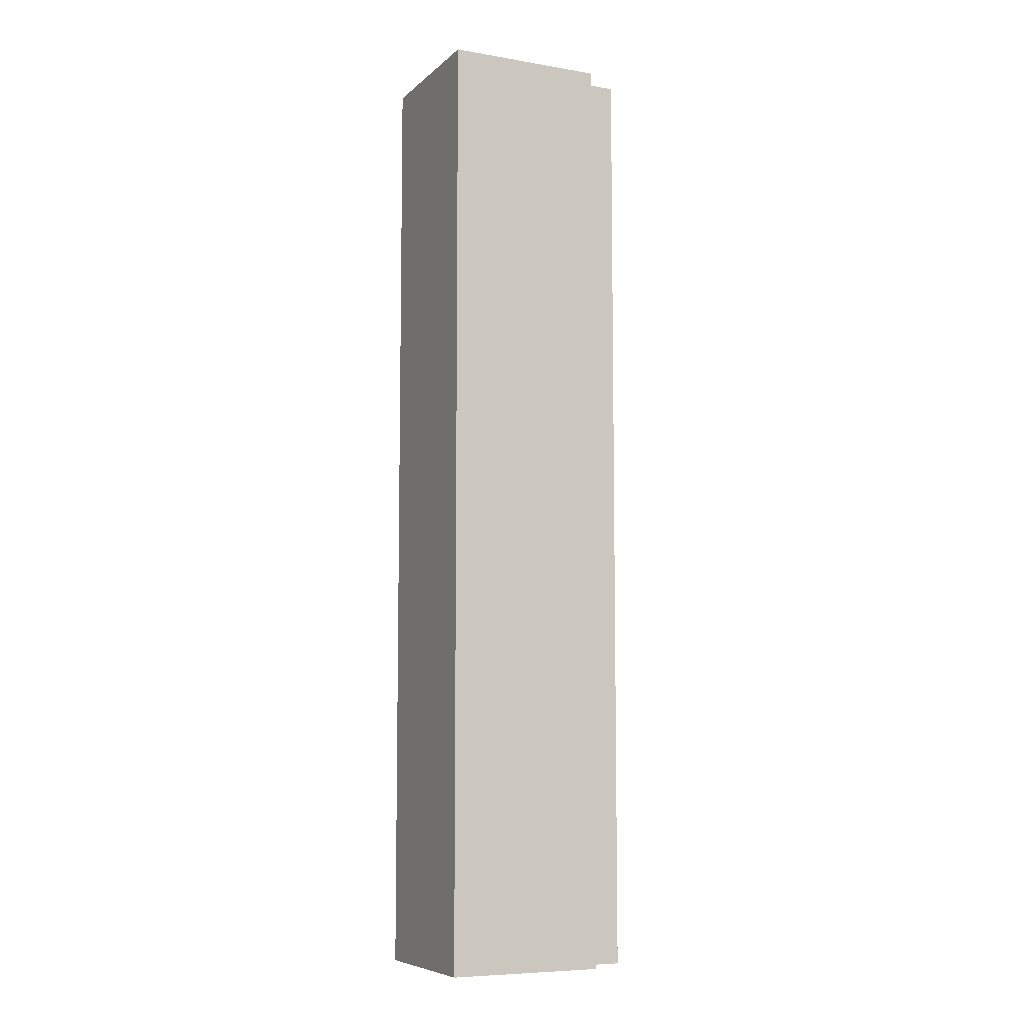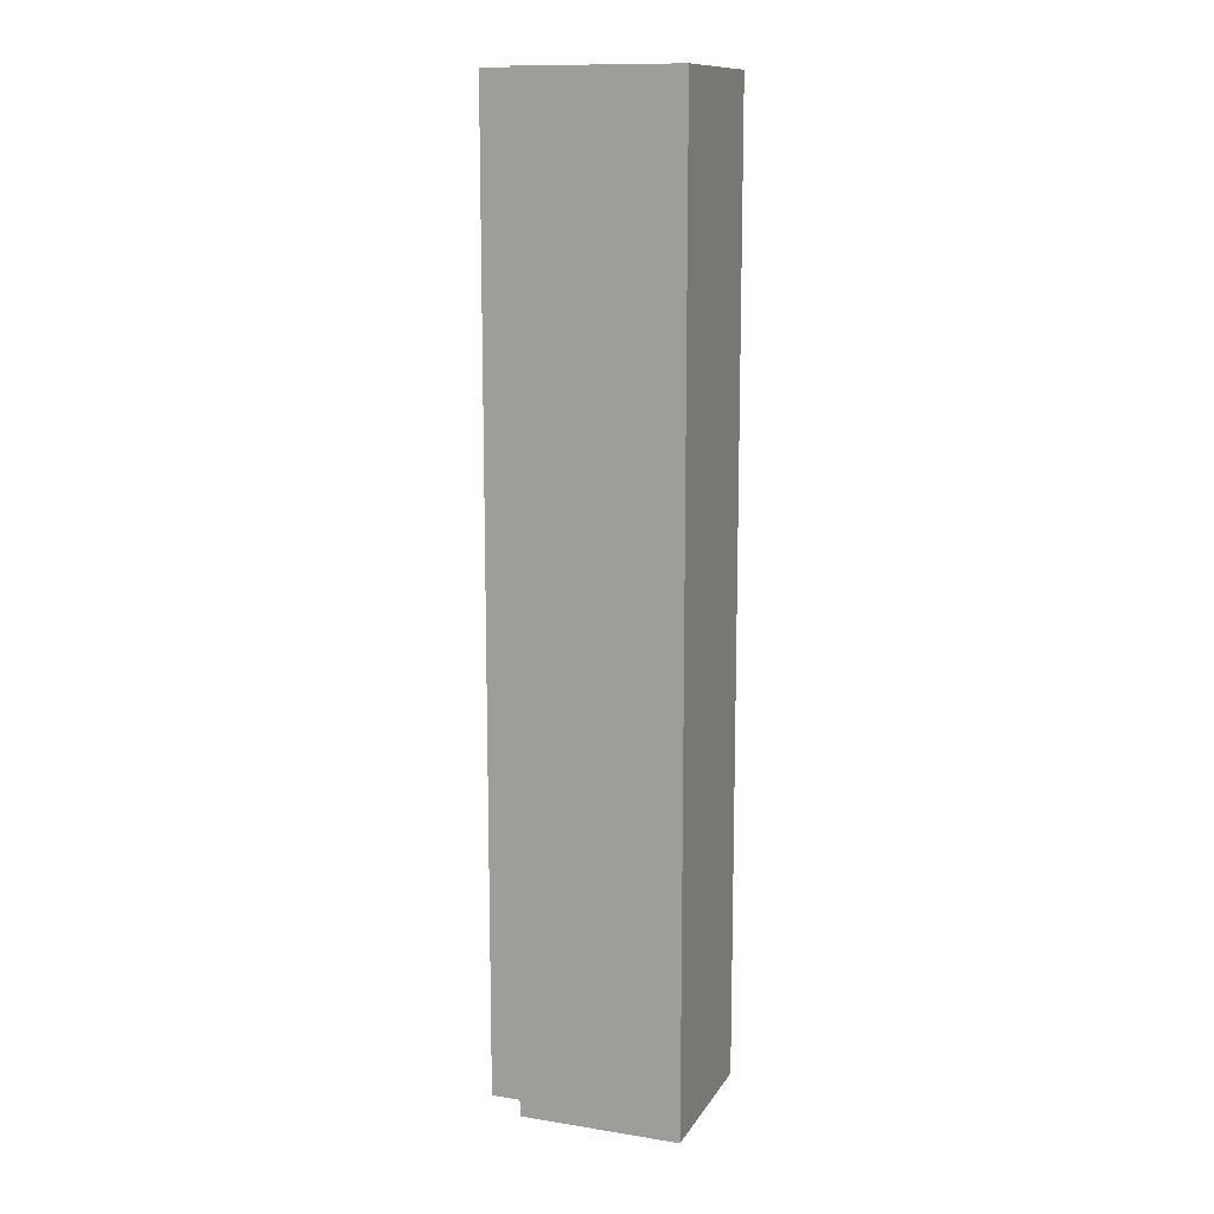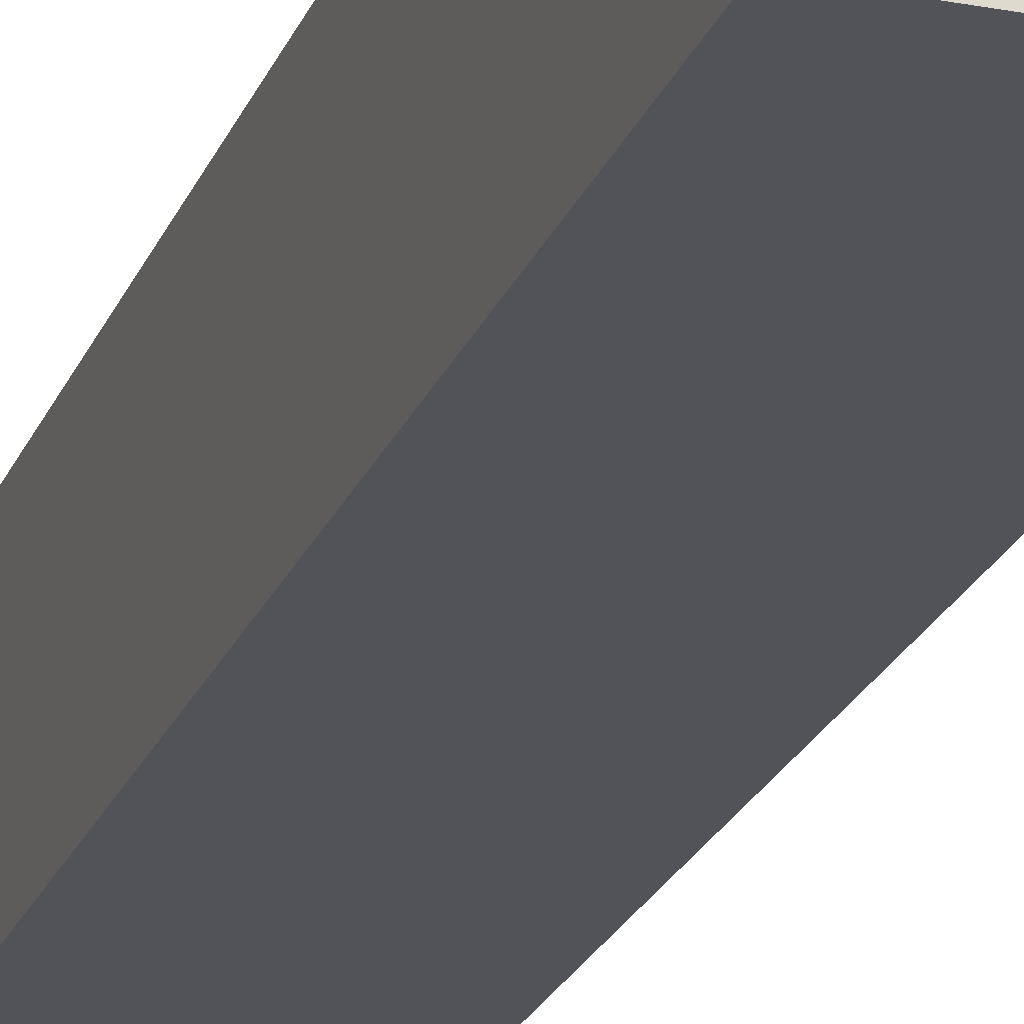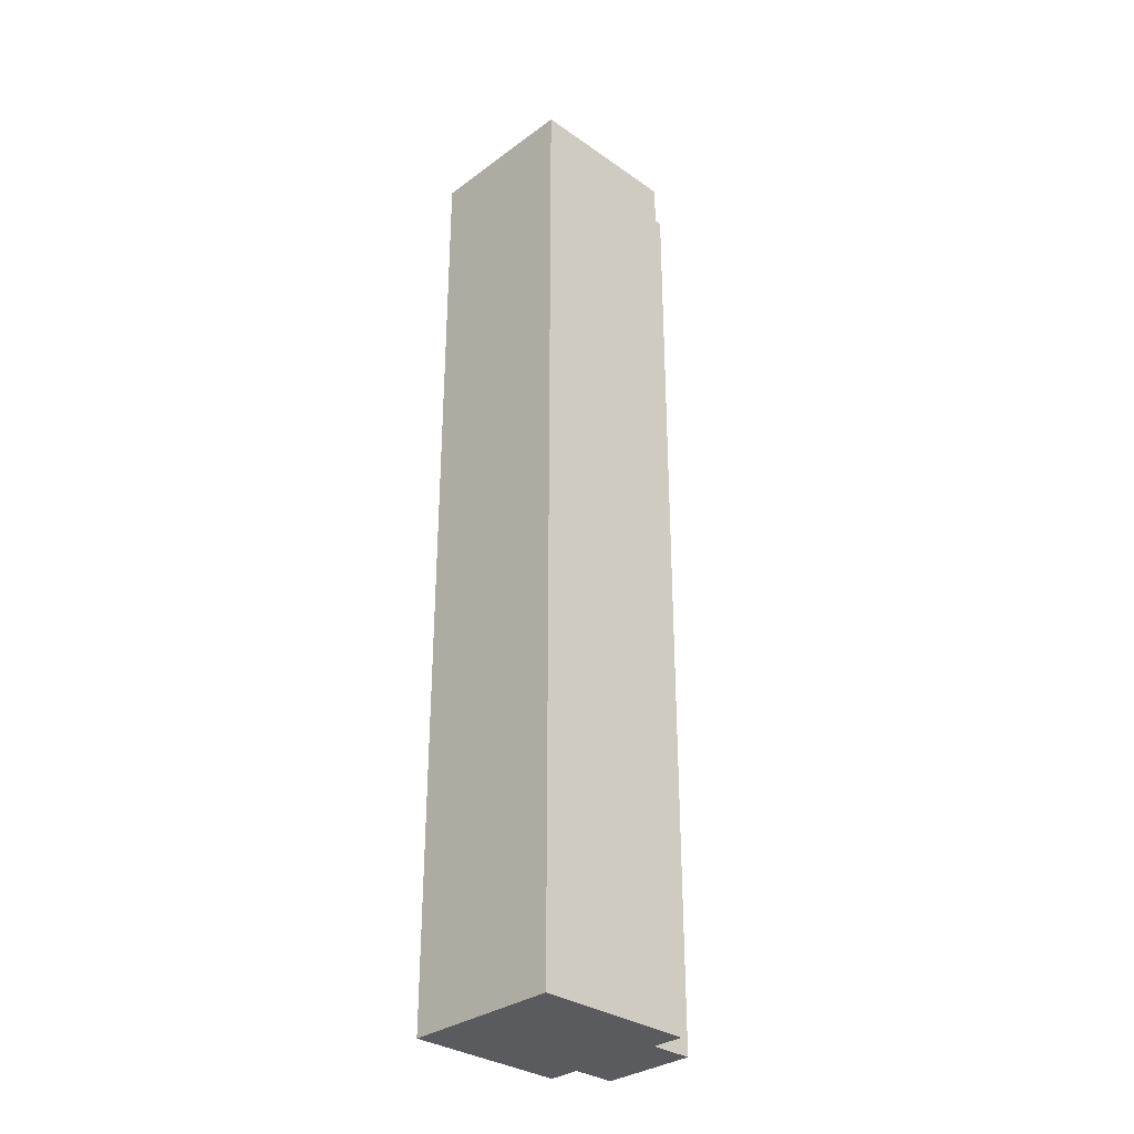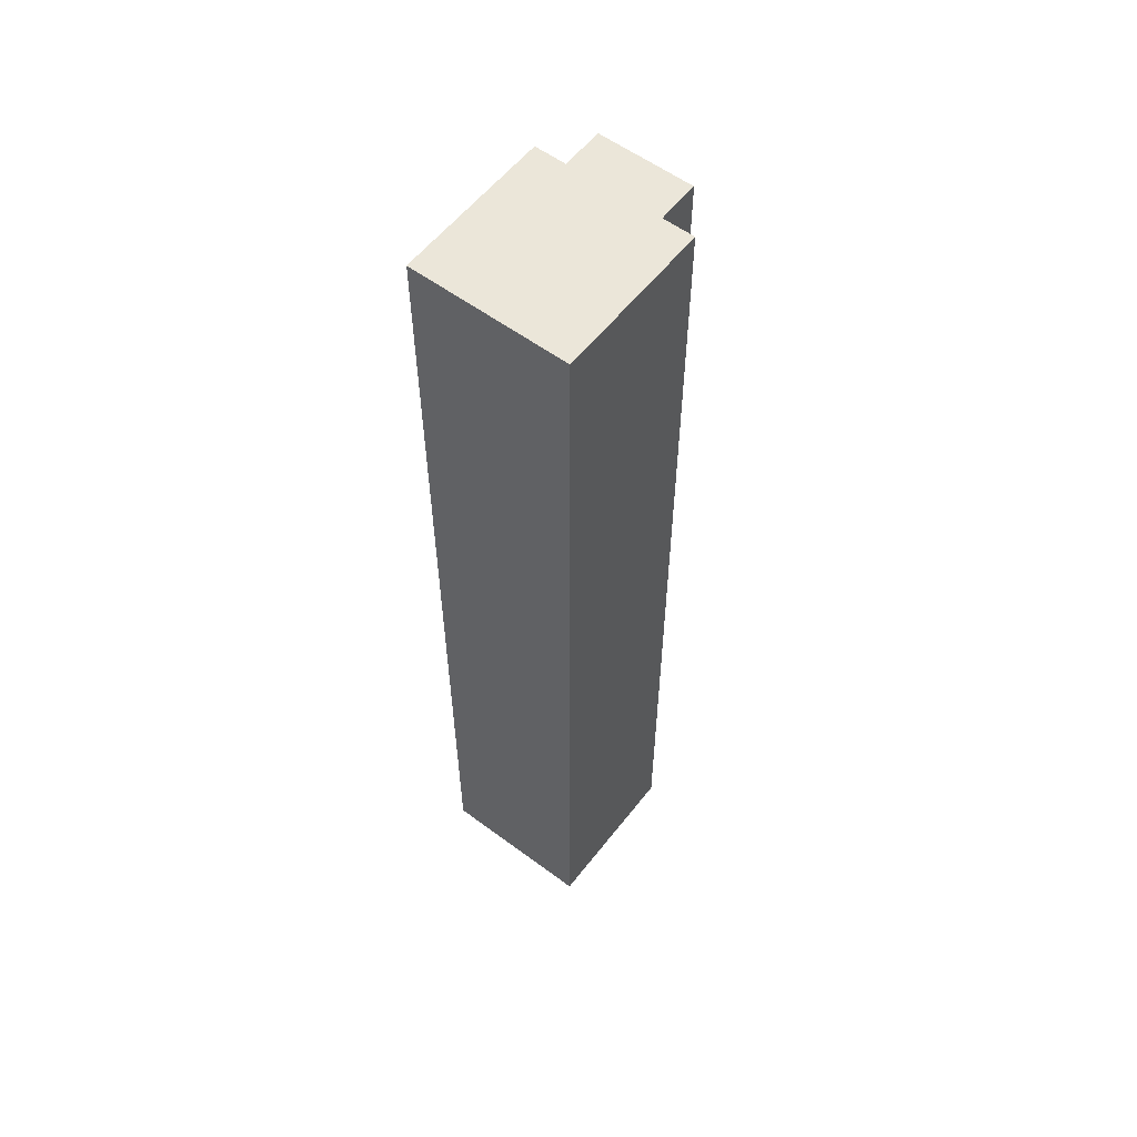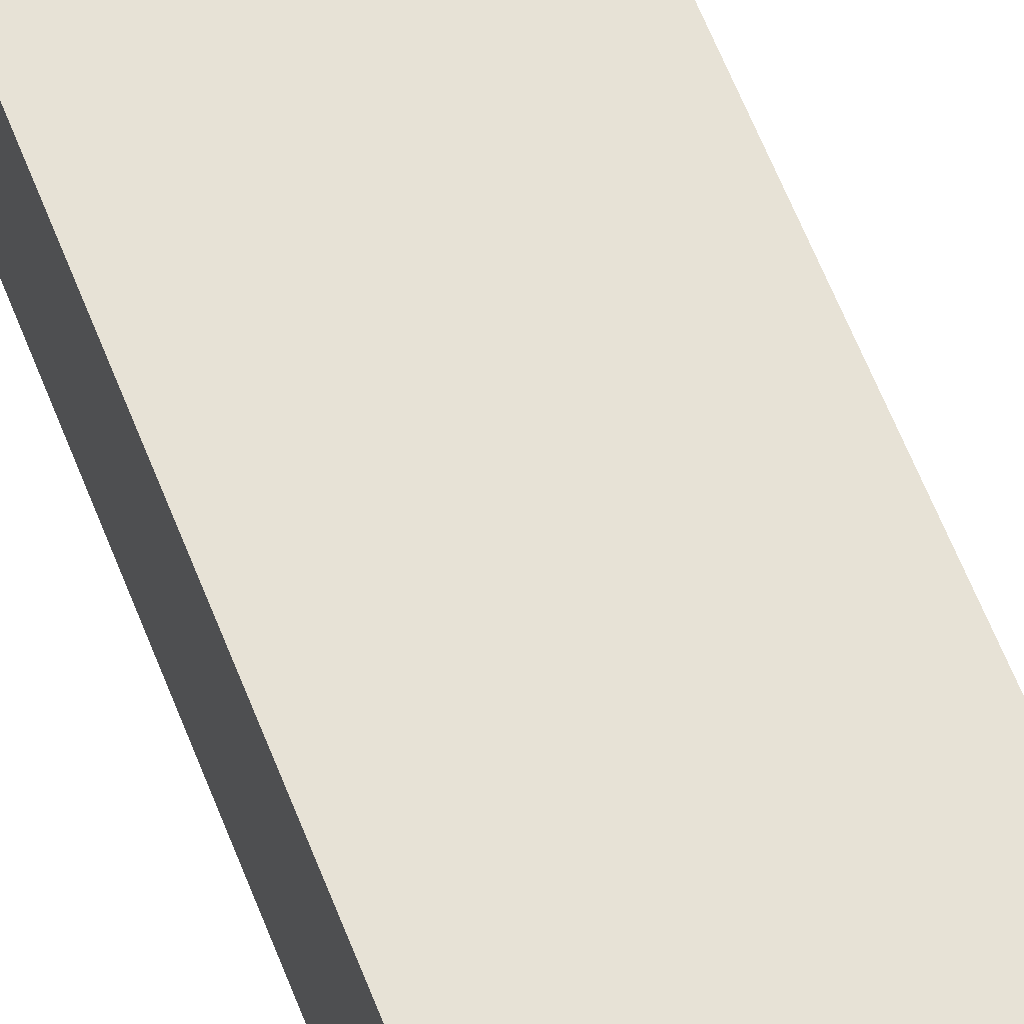
<metadata>
{"format":"obj","ext":"obj","renderer":"f3d","projection":"perspective","resolution":1024,"background":"white","views":[{"elev":-7.5,"azim":-25.3,"up":"+Z"},{"elev":12.4,"azim":-159.7,"up":"+Z"},{"elev":-22.7,"azim":-17.9,"up":"+Y"},{"elev":-32.0,"azim":-44.3,"up":"+Z"},{"elev":57.4,"azim":-52.4,"up":"+Z"},{"elev":63.3,"azim":-21.5,"up":"+Y"}]}
</metadata>
<code>
v -8e-06 -2e-06 -0
v 90.34 -2e-06 -0
v -8e-06 89.89 -0
v 90.34 89.89 -0
v -8e-06 89.89 -545.4
v 90.34 89.89 -545.4
v -8e-06 -2e-06 -545.4
v 90.34 -2e-06 -545.4
v 90.34 71.91 -0
v -8e-06 71.91 -0
v -8e-06 71.91 -545.4
v 90.34 71.91 -545.4
v 90.34 17.98 -0
v -8e-06 17.98 -0
v -8e-06 17.98 -545.4
v 90.34 17.98 -545.4
v 114.5 17.98 -0
v 114.5 71.91 -0
v 114.5 17.98 -545.4
v 114.5 71.91 -545.4
f 1 2 13 14
f 3 4 6 5
f 15 16 8 7
f 7 8 2 1
f 2 8 16 13
f 7 1 14 15
f 10 9 4 3
f 11 10 3 5
f 5 6 12 11
f 9 12 6 4
f 10 14 13 9
f 15 14 10 11
f 16 15 11 12
f 18 17 19 20
f 9 13 17 18
f 13 16 19 17
f 16 12 20 19
f 12 9 18 20

</code>
